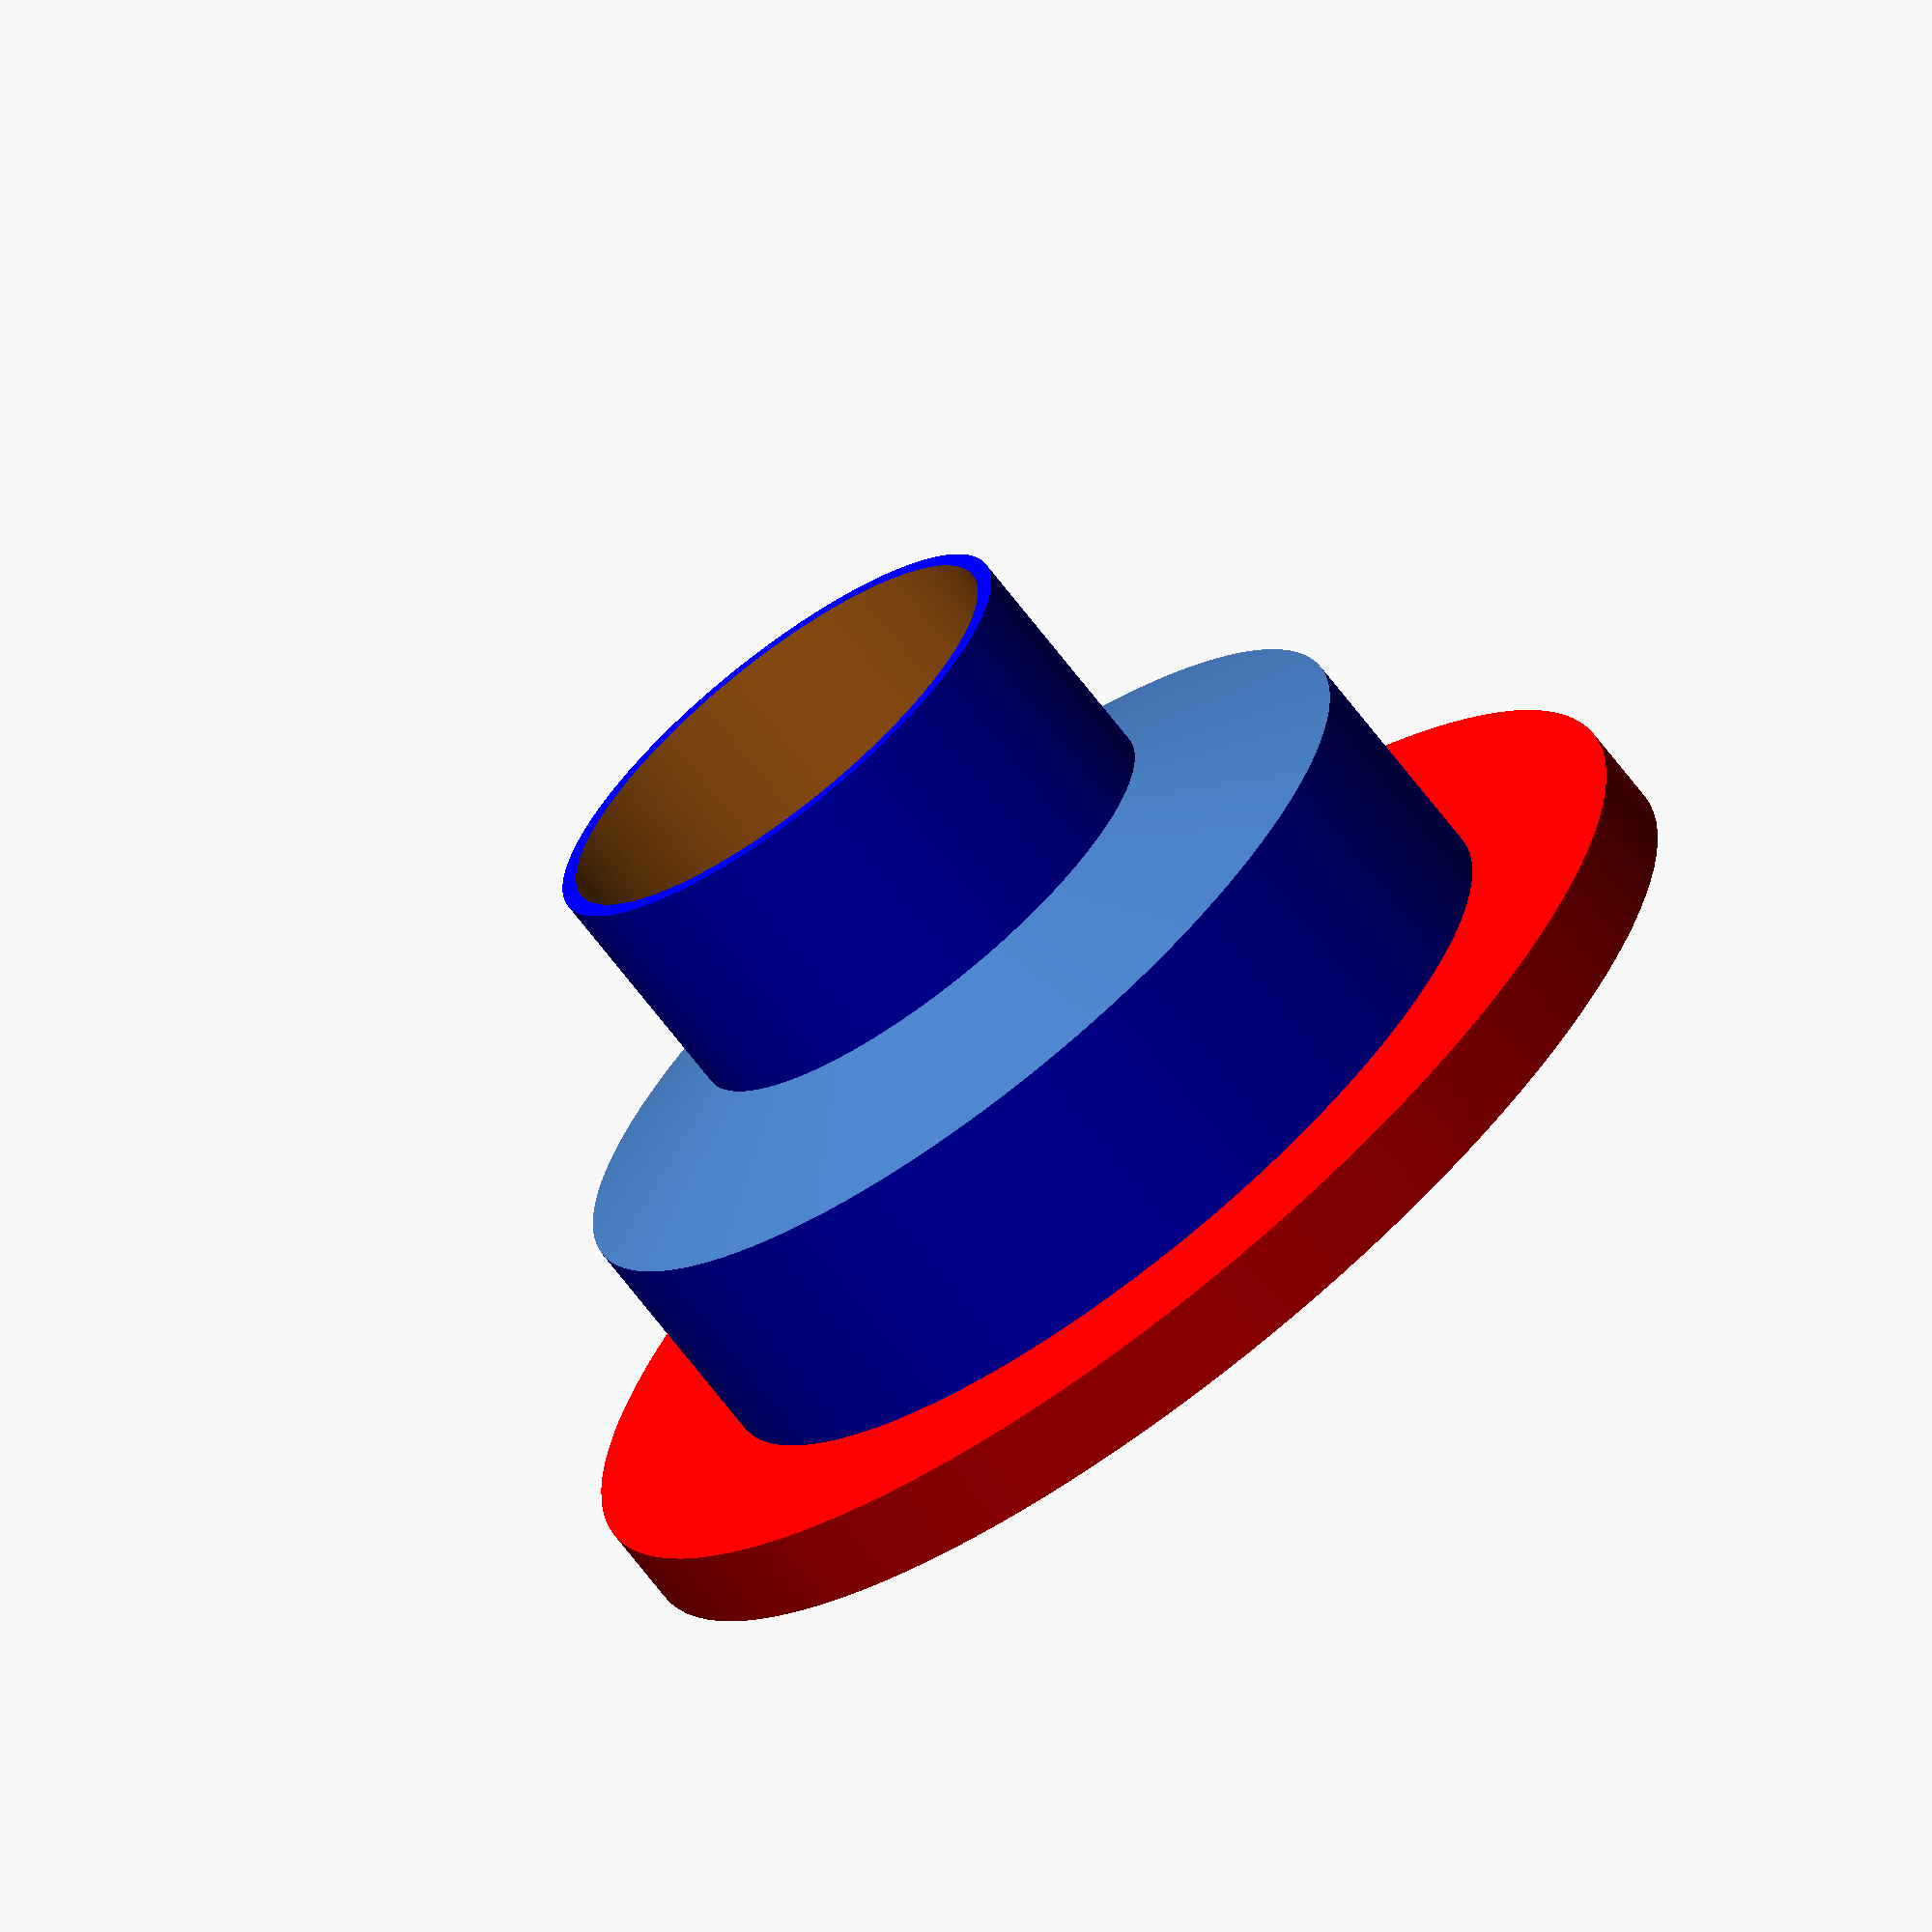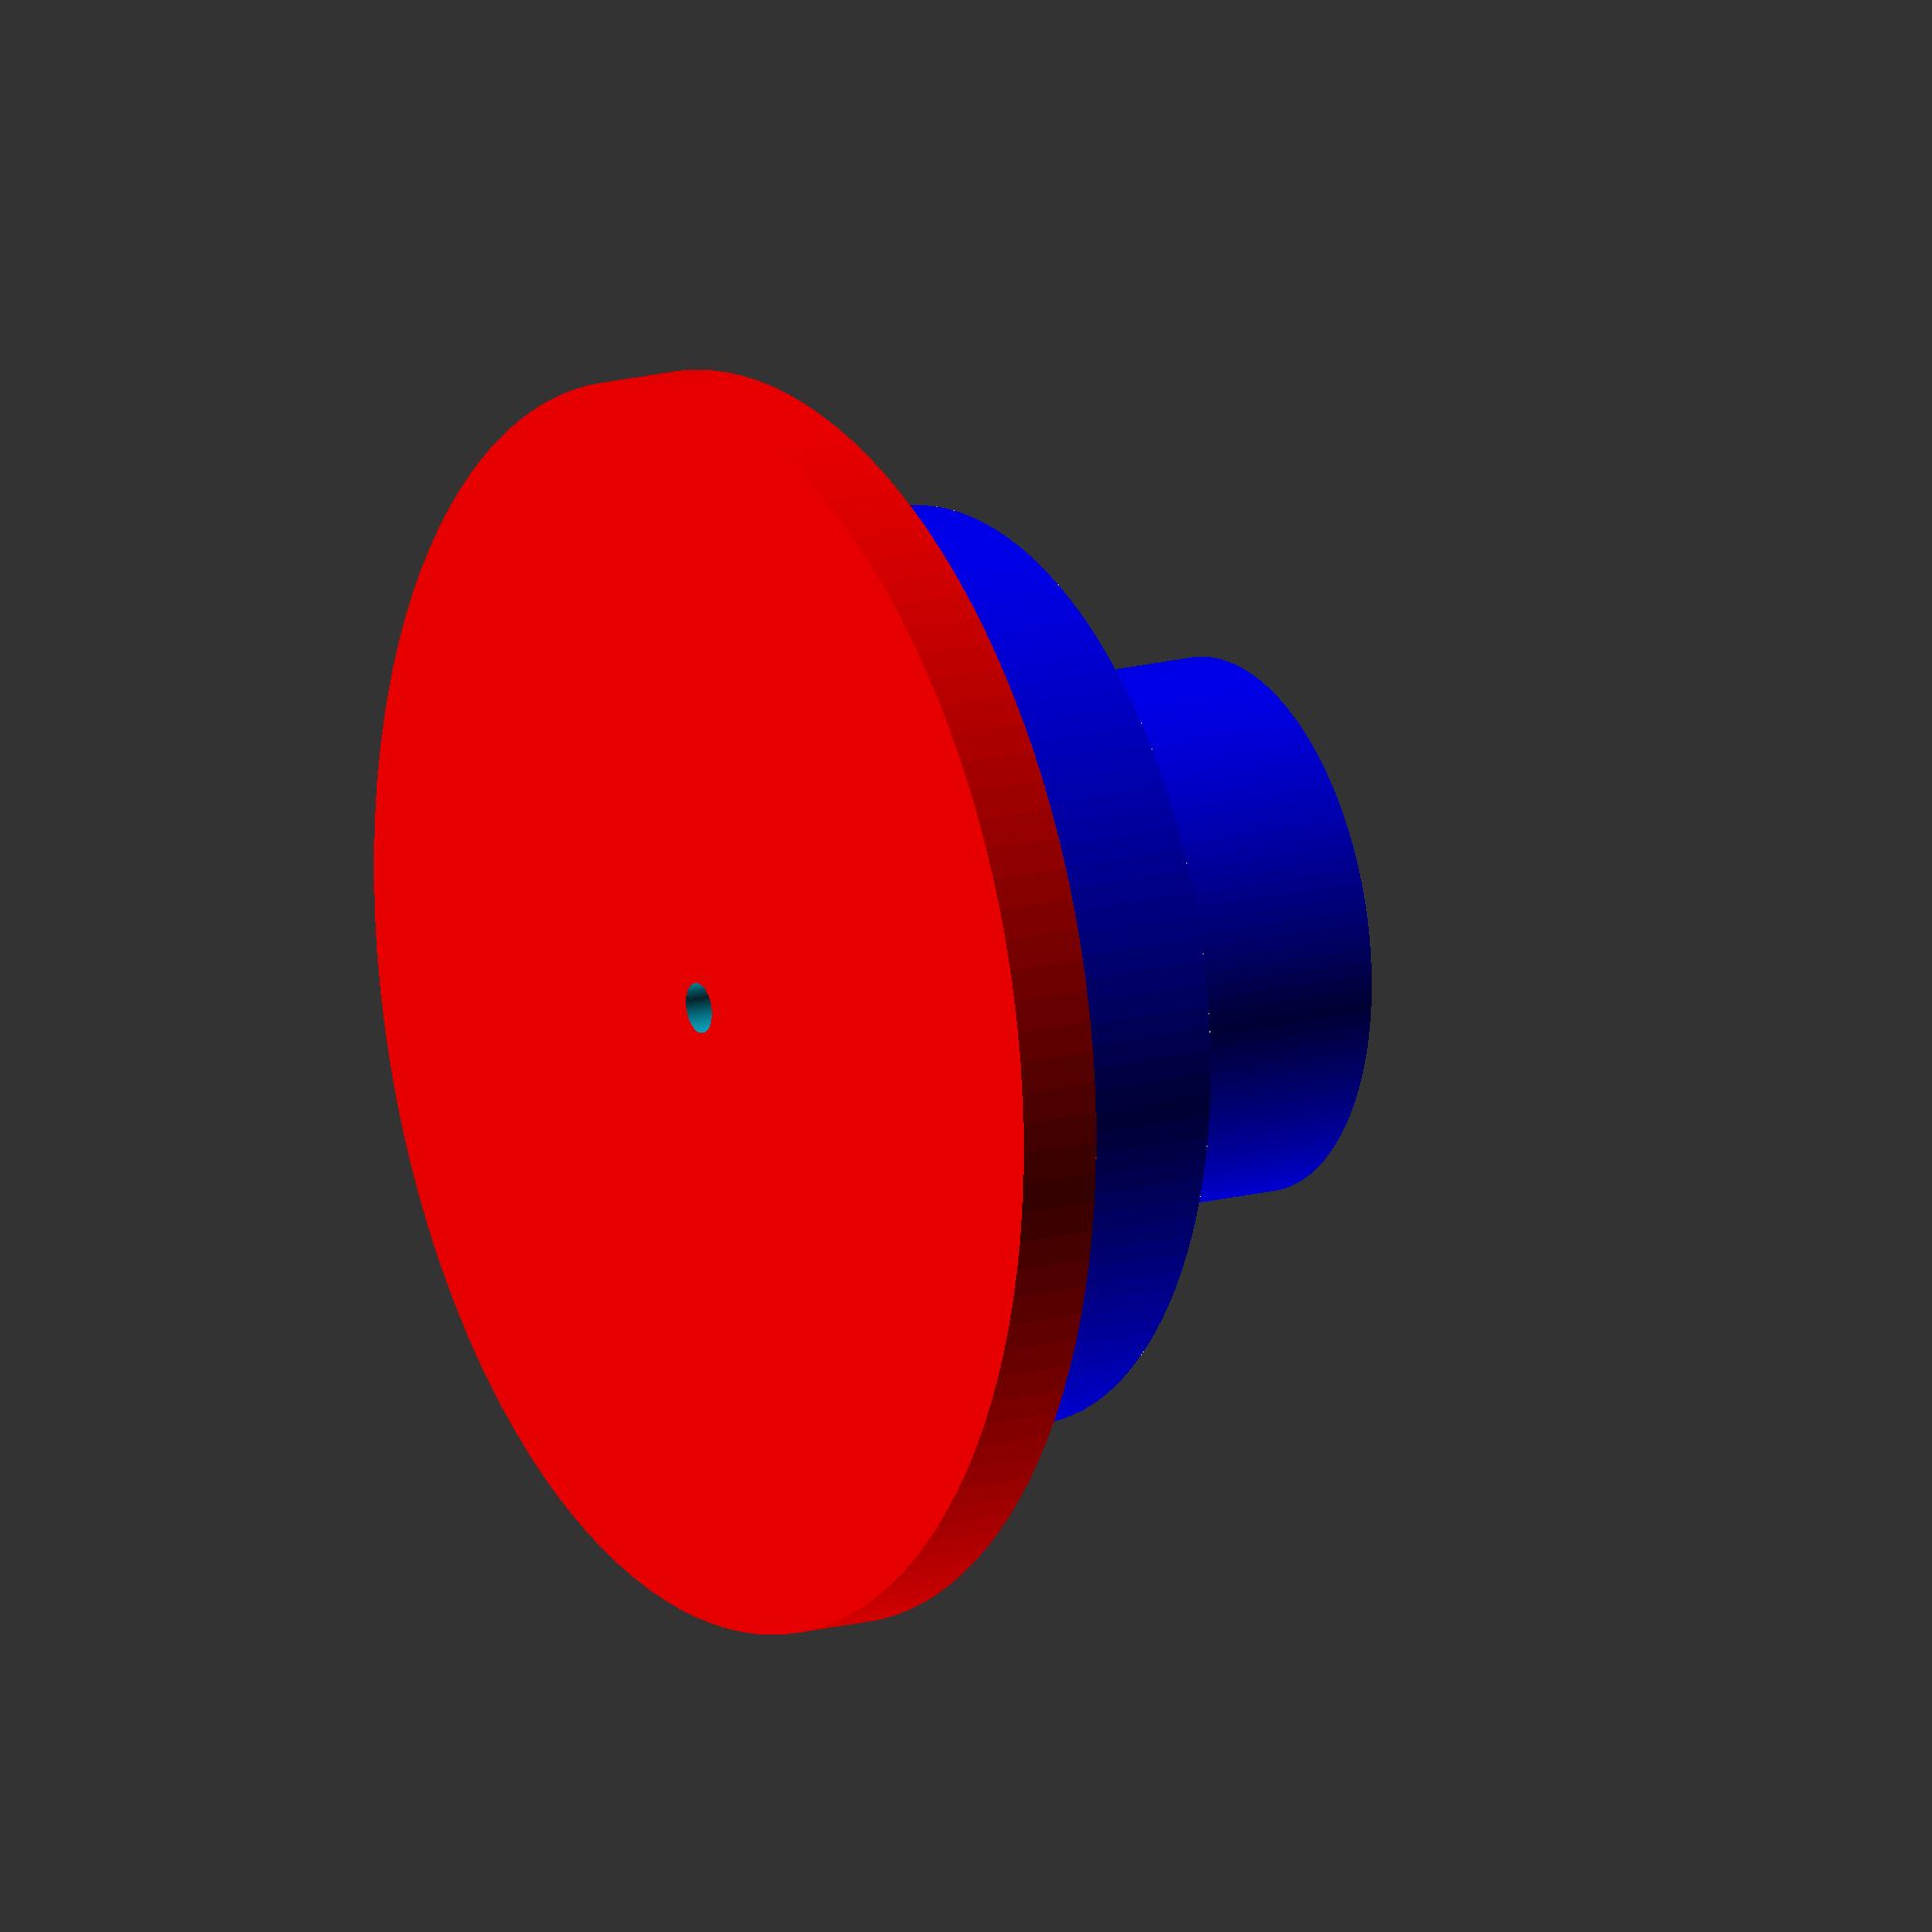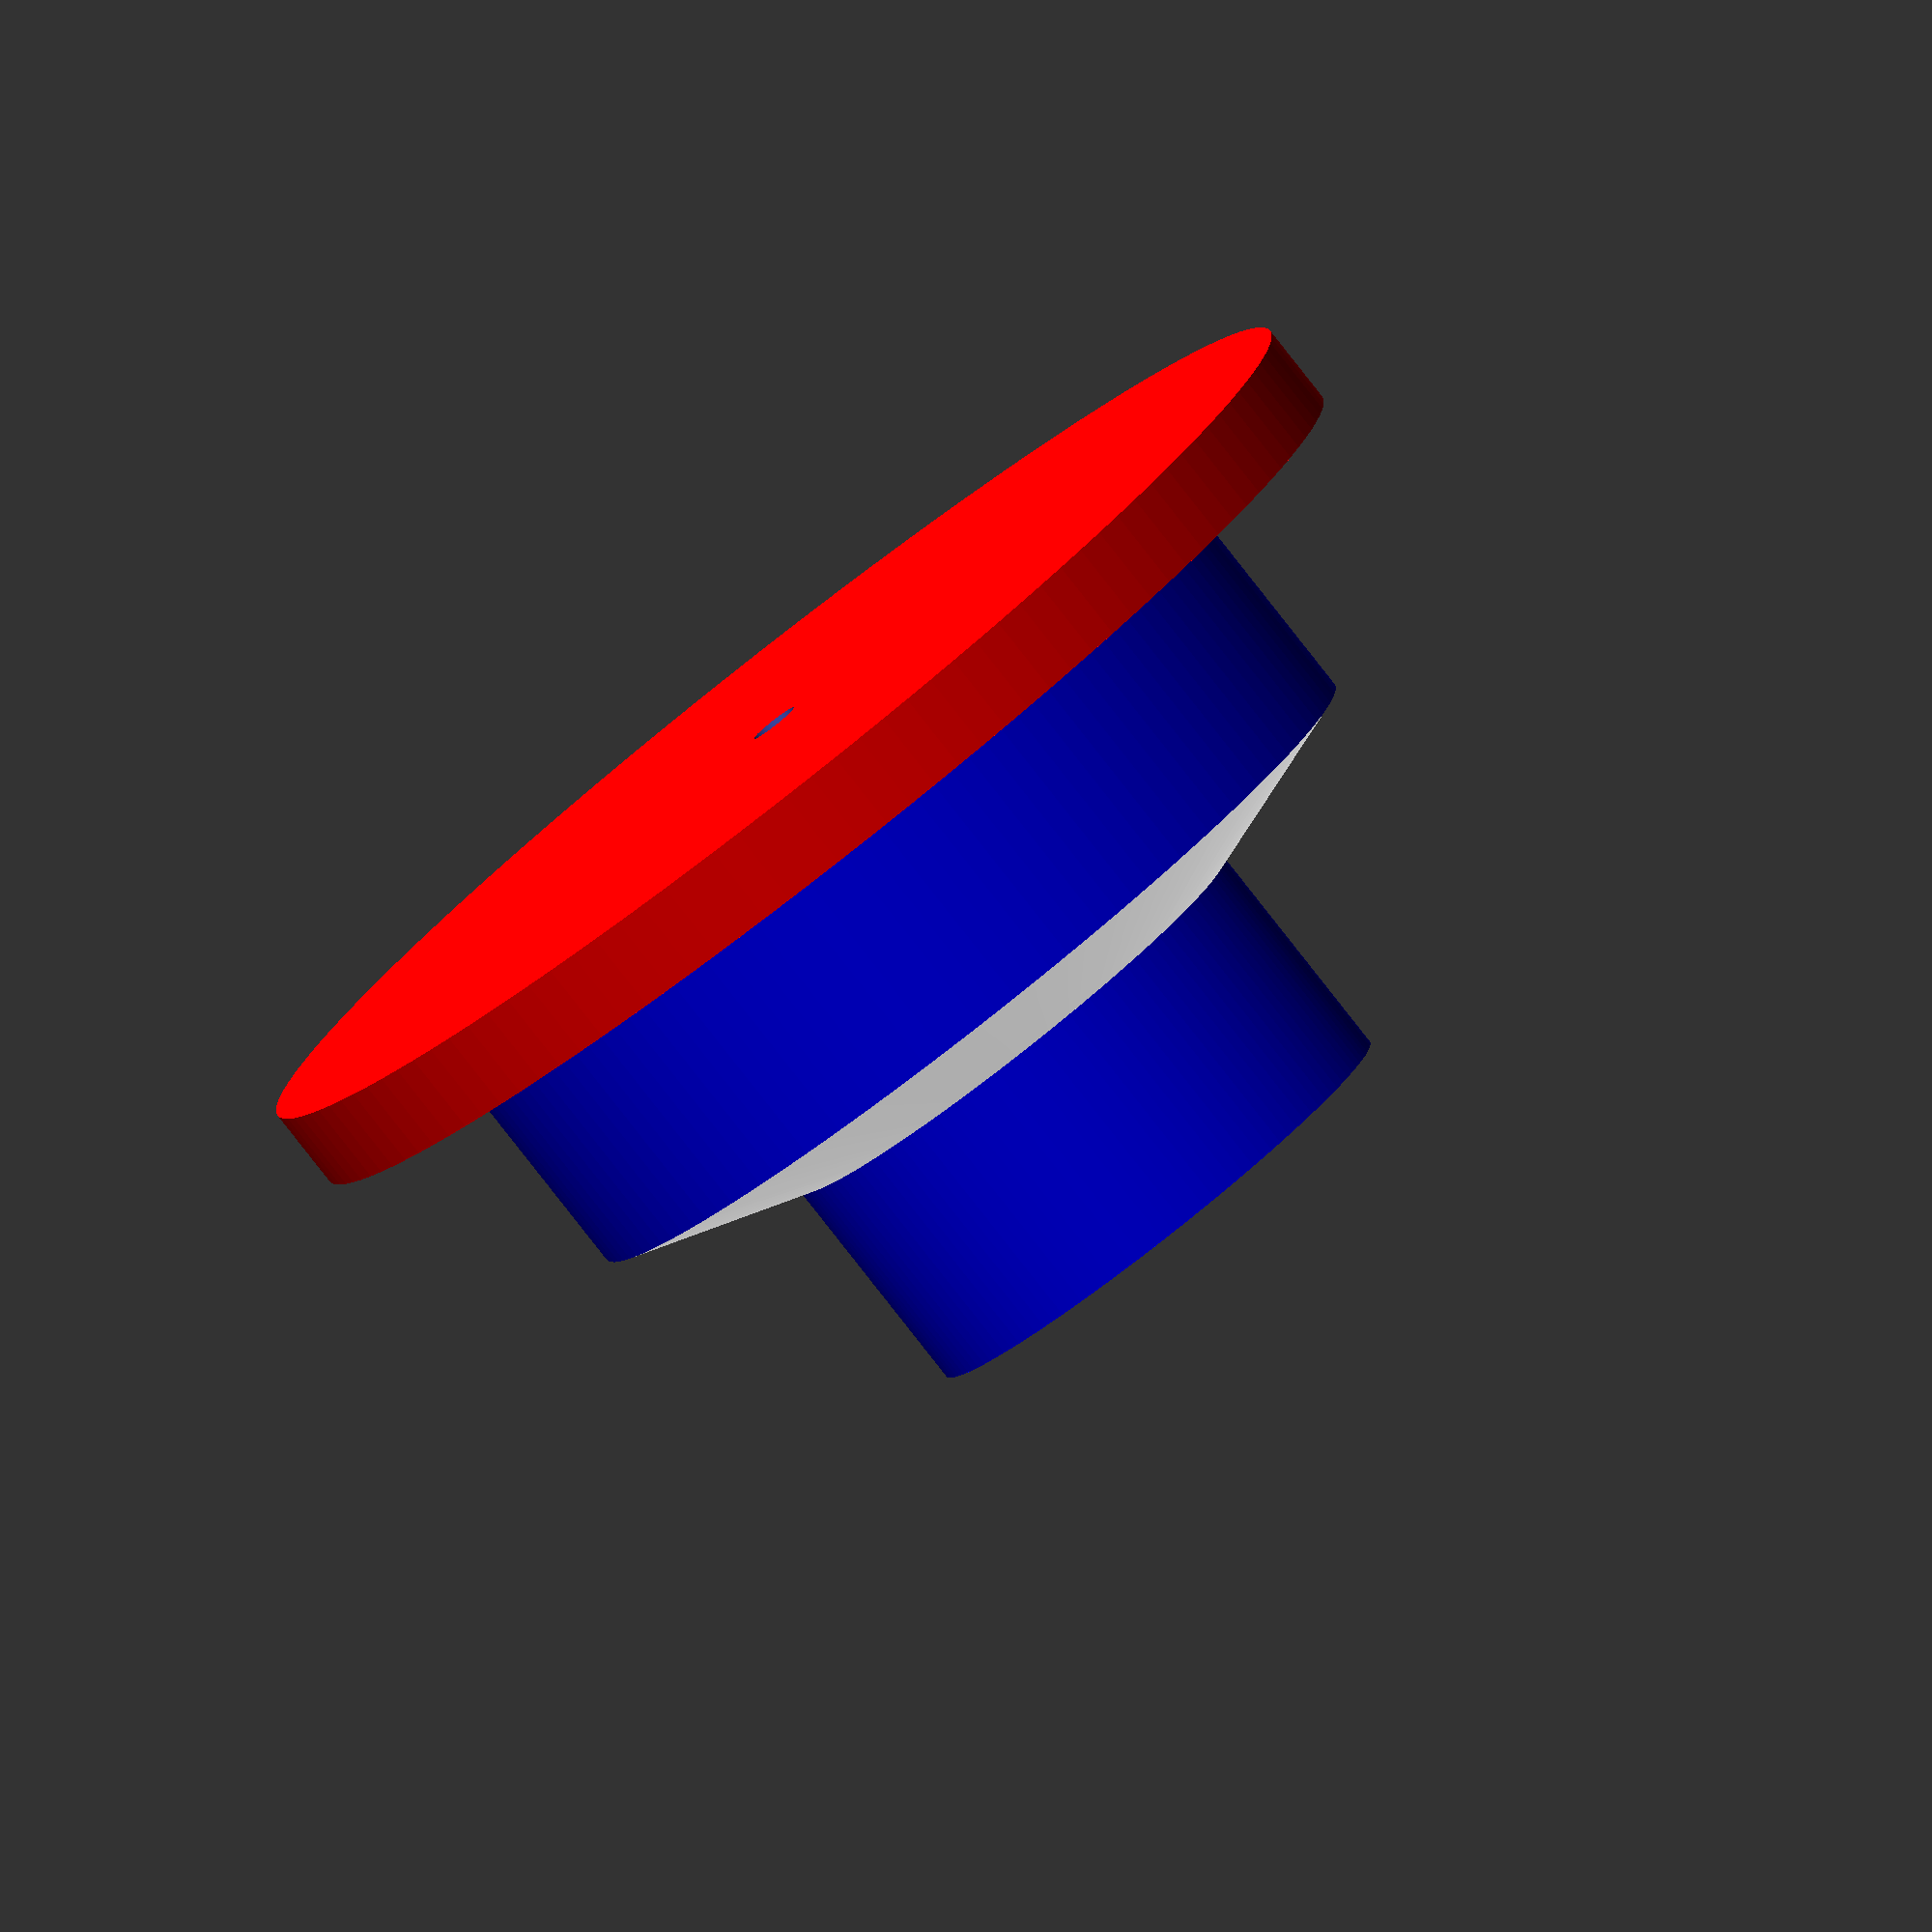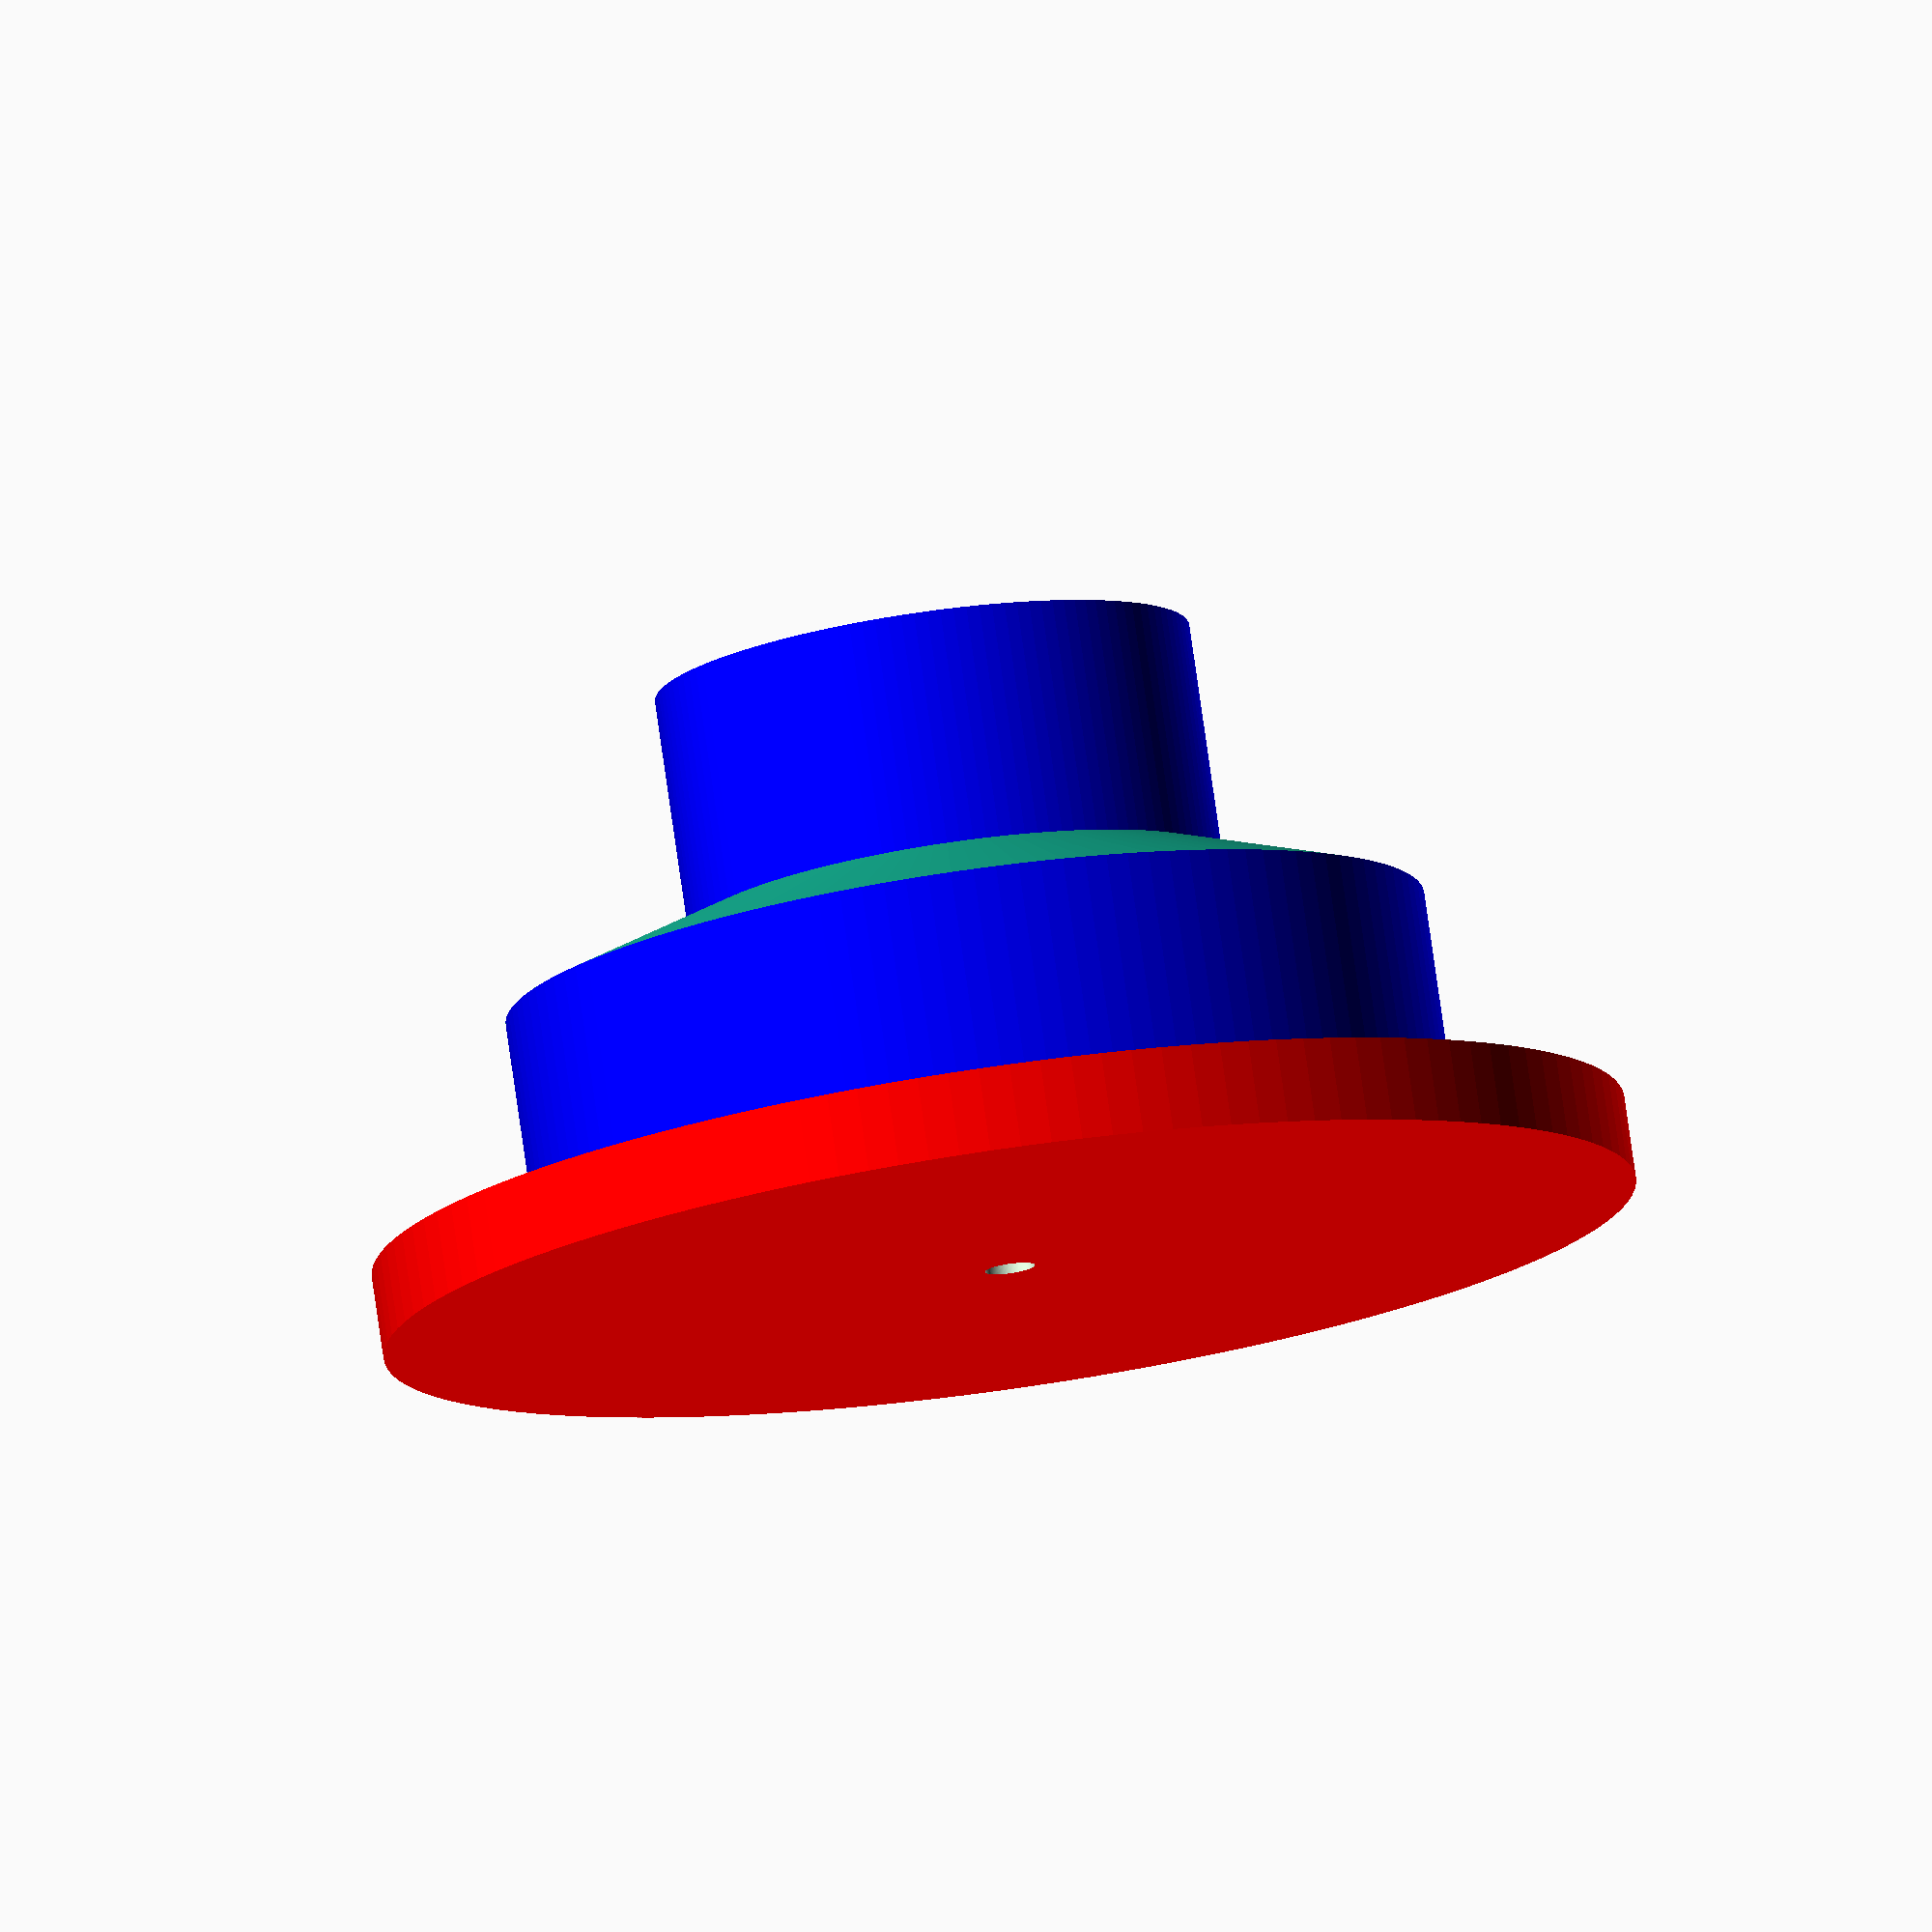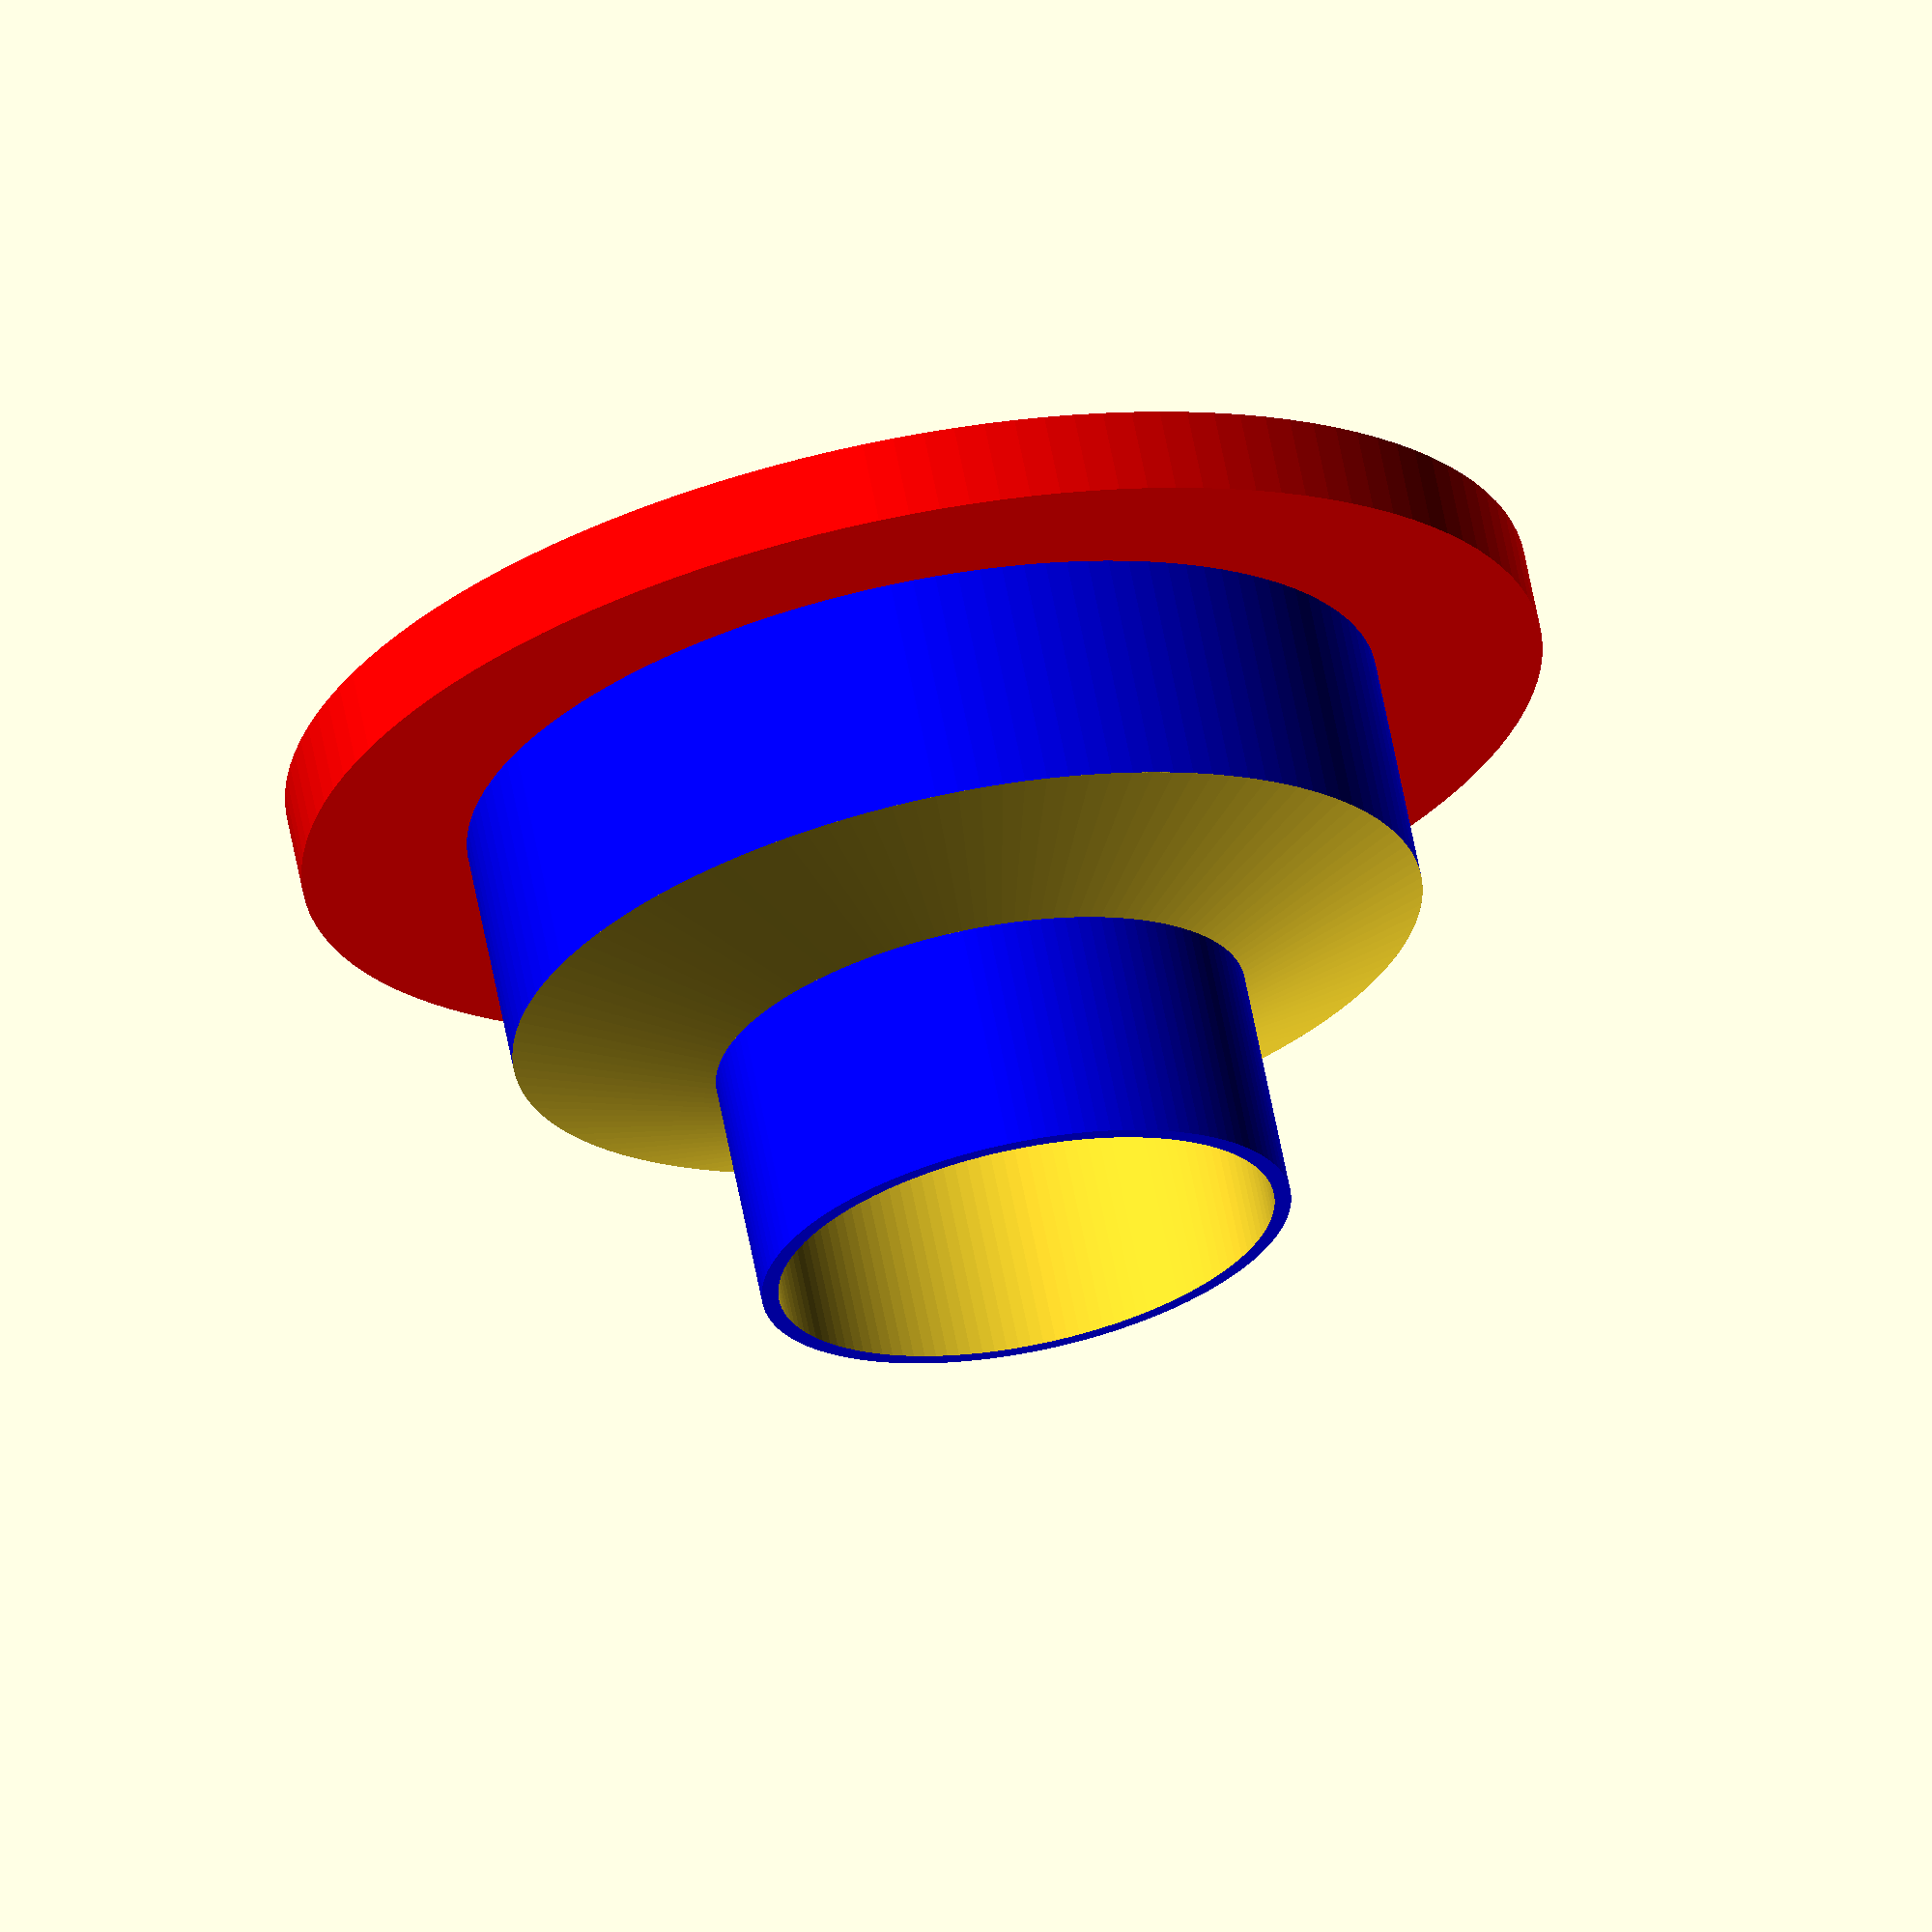
<openscad>
// Stack of spool holders.
$fn=128;

epsilon=0.1;

spring_extra=0;    // How much diameter the spring provides; 0 for no spring.


// Diameters of each spool holder in the stack. Enter all the different spool
// sizes you have here.
// For want the biggest first :)
diameters=[55 - spring_extra,
           32 - spring_extra];

holder_height=14;      // height of each stack.
transition=4;          // transitioning between two stacks

bottom_width=diameters[0] + 20;
wall_thickness=1;
foot_thickness=5;
mount_hole=3;

spring_width=8;
spring_springiness_thick=0.5;
mount_angle=120;     // Spring every n of these.

module spring(spring_r) {
    translate([0, spring_width/2, 0]) rotate([90, 0, 0])
    difference() {
	cylinder(r=spring_r, h=spring_width);
	translate([0, 0, -epsilon]) cylinder(r=spring_r - spring_springiness_thick, h=spring_width + 2*epsilon);
	translate([-spring_r-epsilon, -spring_r-epsilon, -epsilon]) cube([spring_r + epsilon, 2 * (spring_r + epsilon), spring_width + 2 * epsilon, ]);
    }
}

// This fits into the hole of the spool.
module holder(hole_diameter, holder_height, angle_offset) {
    difference() {
	union() {
	    cylinder(r=hole_diameter/2, h=holder_height);
	    if (spring_extra > 0) {
		for (a = [0:mount_angle:360]) {
		    rotate([0, 0, a + angle_offset]) translate([hole_diameter/2 - holder_height + spring_extra/2, 0, holder_height/2])
		    spring(holder_height-0.2);
		}
	    }
	}

	// bore hole.
	//translate([0,0,-epsilon]) cylinder(r=hole_diameter/2 - wall_thickness, h=holder_height + 2 * epsilon);

	// Get rid spring stuff where we don't need it.
	rotate([180,0,0]) cylinder(r=hole_diameter, h=3*holder_height);
	translate([0,0,holder_height]) cylinder(r=hole_diameter, h=3*holder_height);
    }
}

module holder_stack() {
    for (i=[0:len(diameters)-1]) {
	color("blue") translate([0, 0, (holder_height + transition) * i])
	    holder(diameters[i], holder_height, (i % 2) * 60);
	if (i > 0) {
	    translate([0,0, holder_height + (i-1) * (holder_height + transition)]) cylinder(r1=diameters[i-1]/2, r2=diameters[i]/2, h=transition);
	}
    }
}

module hollow_stack() {
    difference() {
	holder_stack();
	// Hollow out with a cone on the inside.
	cylinder(r1=diameters[0] / 2 - wall_thickness,
	         r2=diameters[len(diameters)-1]/2 - wall_thickness,
		 h=(len(diameters)-1) * (holder_height + 5));

	// The last element in the stack has constant diameter.
	translate([0, 0, (len(diameters)-1) * (holder_height + 5) - epsilon])
	  cylinder(r=diameters[len(diameters)-1]/2 - wall_thickness,
	           h = holder_height + 2 * epsilon);
    }
}

module print() {
    // Bottom plate with mounting hole.
    difference() {
        union() {
           translate([0, 0, foot_thickness - epsilon]) hollow_stack();
	   color("red") cylinder(r=bottom_width/2, h=foot_thickness);
        }
	translate([0,0,-epsilon]) cylinder(r=mount_hole/2, h=foot_thickness + 2 * epsilon);
    }    
}

//holder(30, 14, 0);
print();



</openscad>
<views>
elev=69.0 azim=9.6 roll=37.4 proj=o view=solid
elev=344.8 azim=351.2 roll=239.1 proj=o view=solid
elev=262.5 azim=353.0 roll=321.9 proj=o view=wireframe
elev=281.0 azim=142.4 roll=171.9 proj=o view=wireframe
elev=293.2 azim=302.6 roll=348.8 proj=o view=solid
</views>
